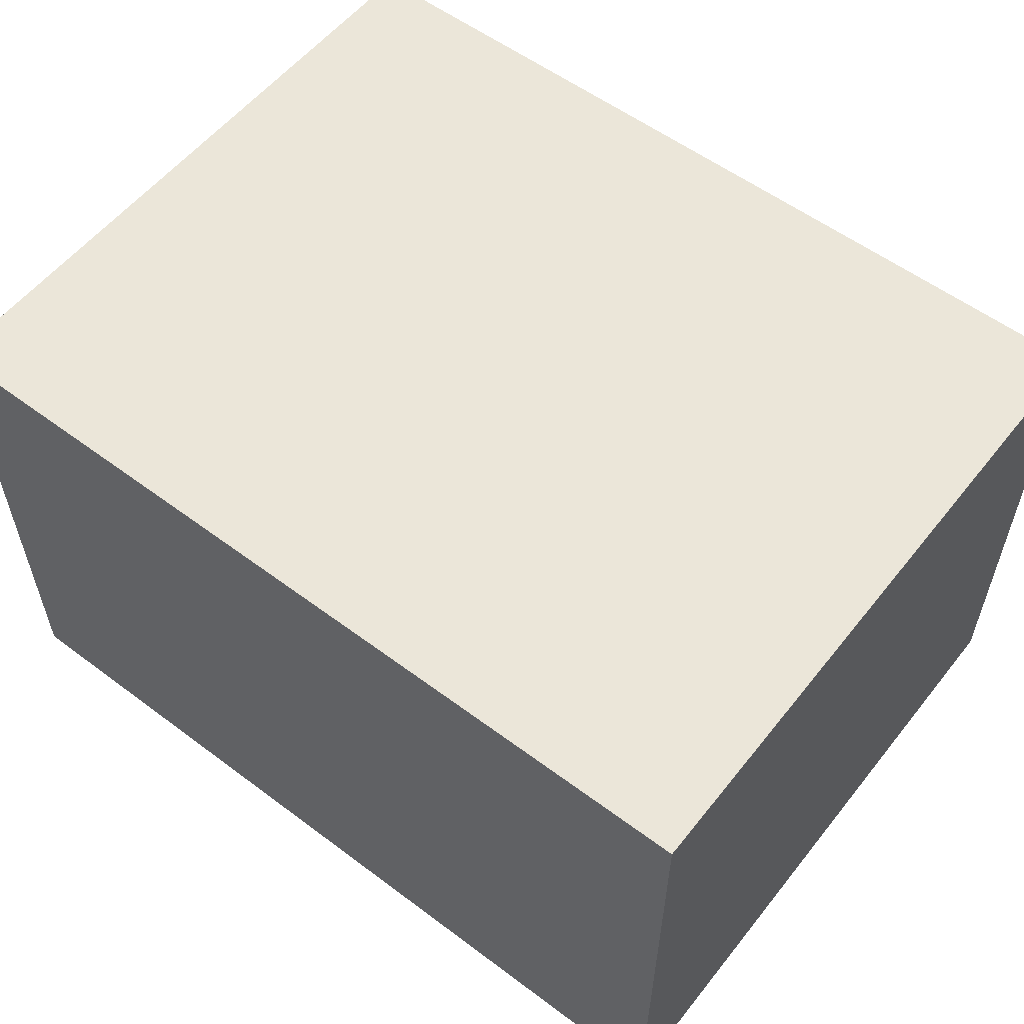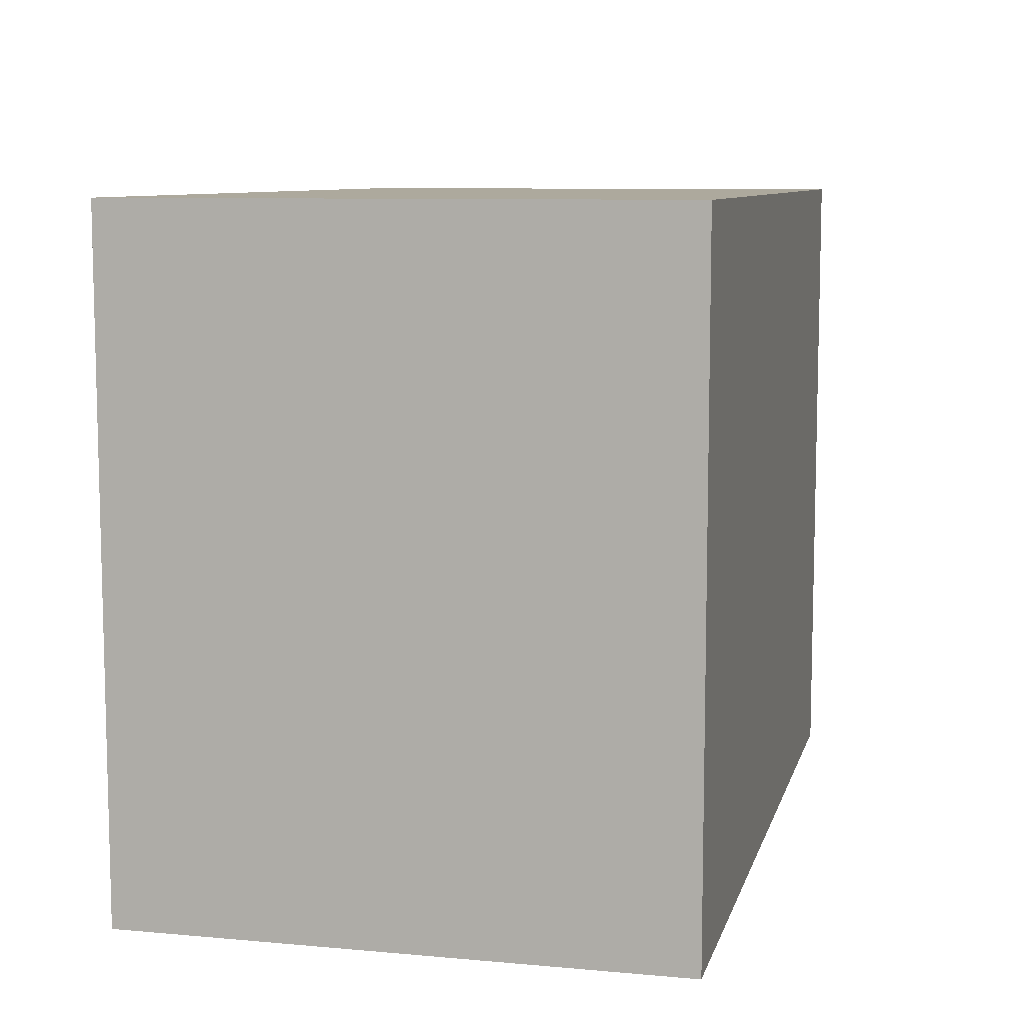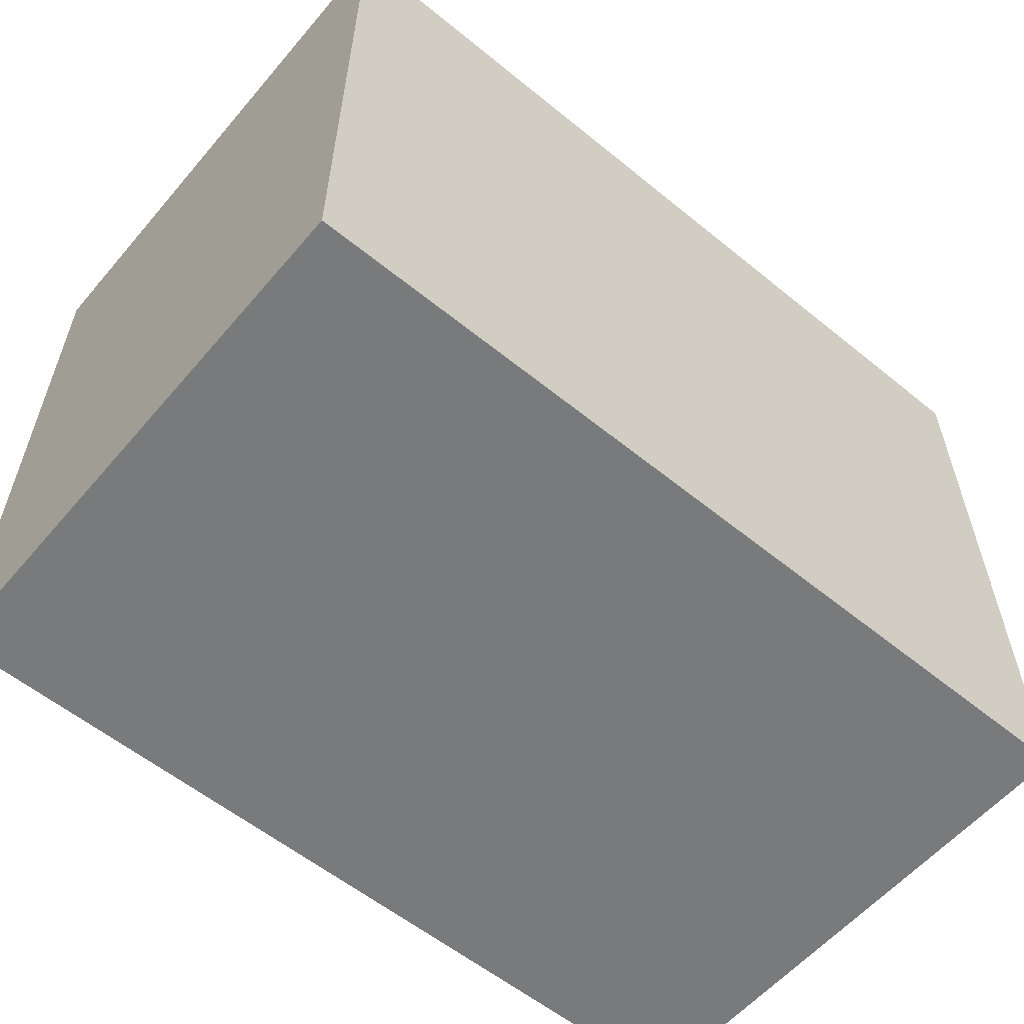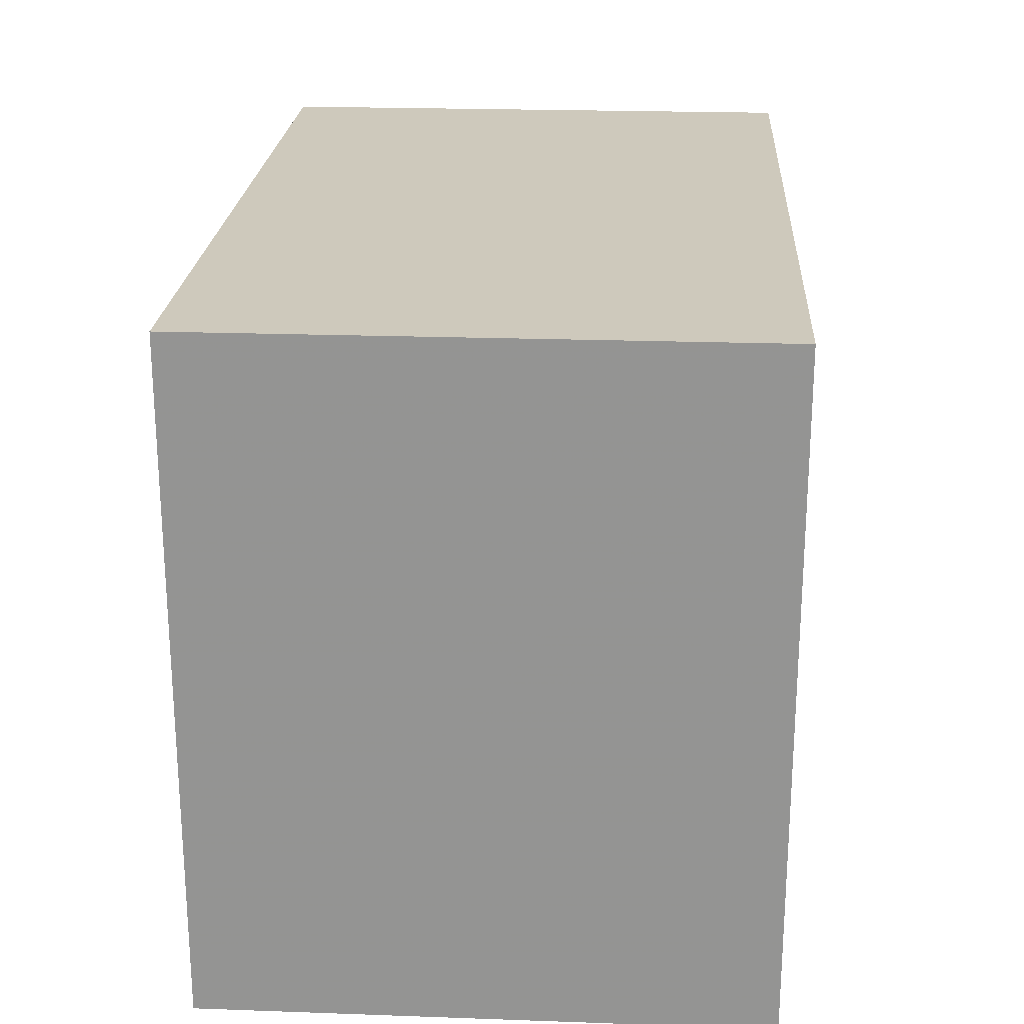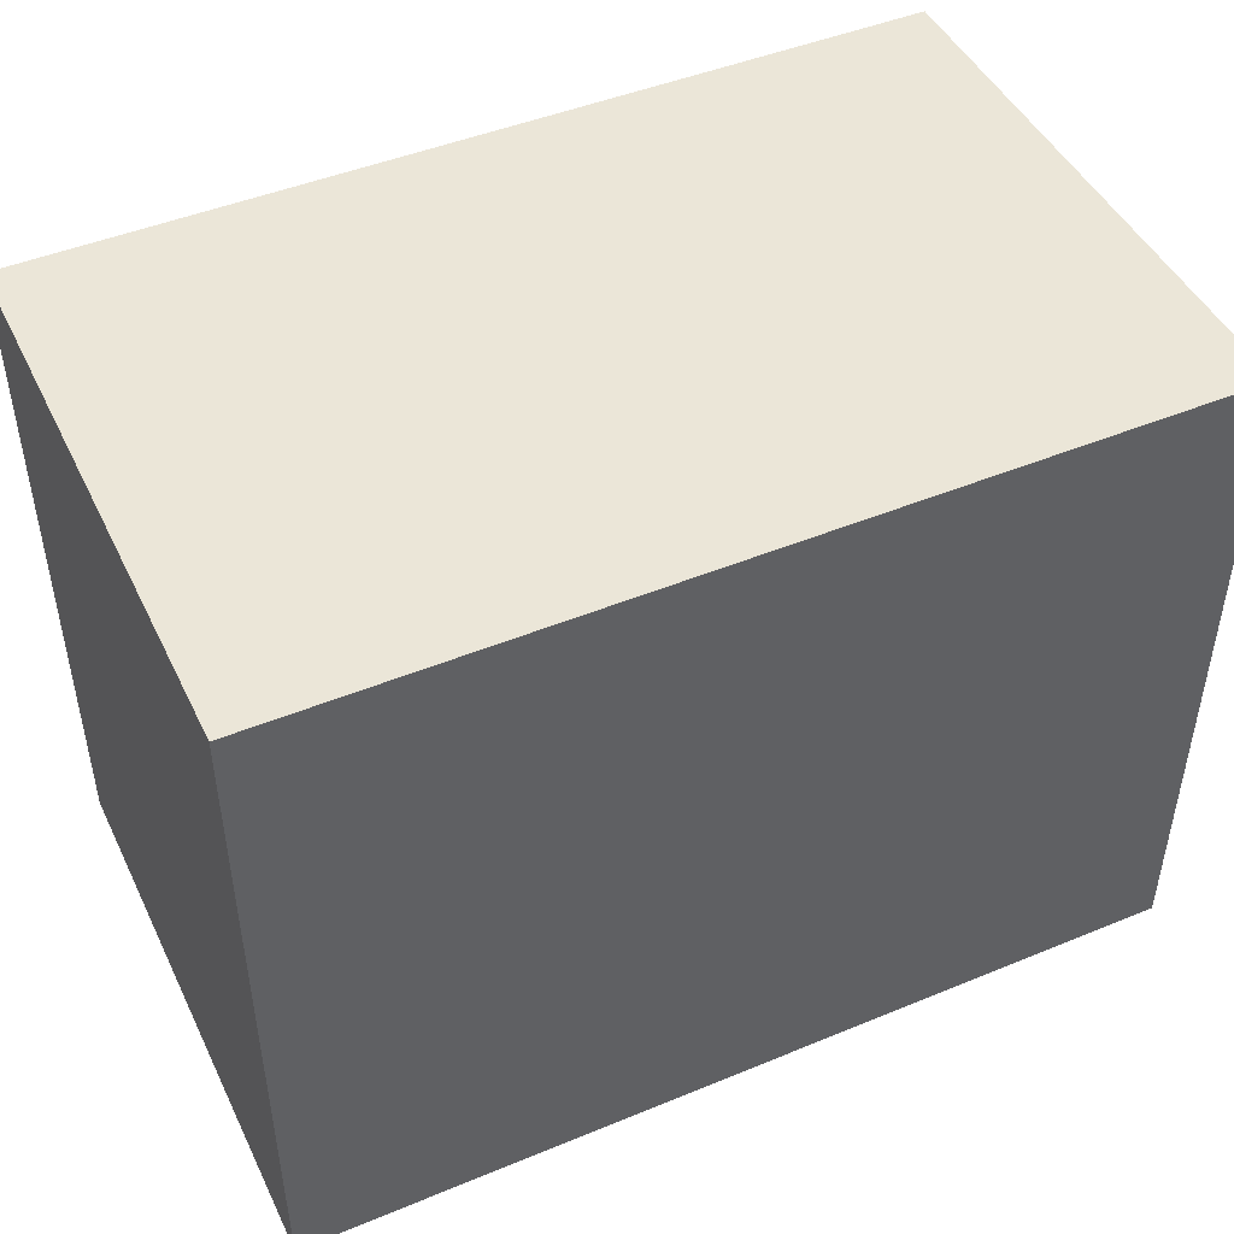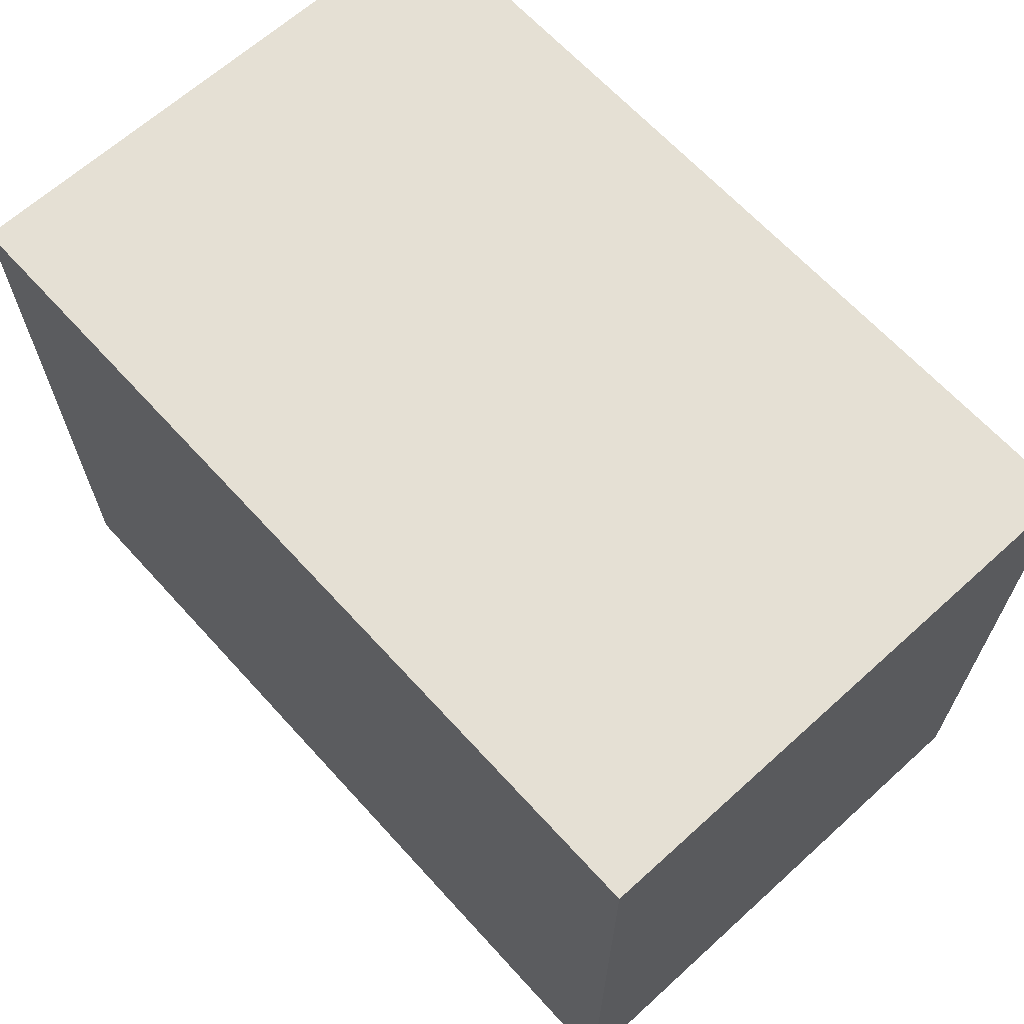
<metadata>
{"format":"obj","ext":"obj","renderer":"f3d","projection":"perspective","resolution":1024,"background":"white","views":[{"elev":56.5,"azim":-142.0,"up":"+Z"},{"elev":8.8,"azim":103.7,"up":"+Y"},{"elev":-58.0,"azim":-40.1,"up":"+Y"},{"elev":22.5,"azim":-86.5,"up":"+Y"},{"elev":46.6,"azim":-25.1,"up":"+Y"},{"elev":65.4,"azim":47.7,"up":"+Y"}]}
</metadata>
<code>
v -0.03831 -0.02953 -0.02425
v -0.03831 -0.02953 0.02425
v -0.03831 0.02953 -0.02425
v -0.03831 0.02953 0.02425
v 0.03831 -0.02953 -0.02425
v 0.03831 -0.02953 0.02425
v 0.03831 0.02953 -0.02425
v 0.03831 0.02953 0.02425
f 2 4 1
f 5 2 1
f 1 4 3
f 3 5 1
f 2 8 4
f 6 2 5
f 6 8 2
f 4 8 3
f 7 5 3
f 3 8 7
f 7 6 5
f 8 6 7

</code>
